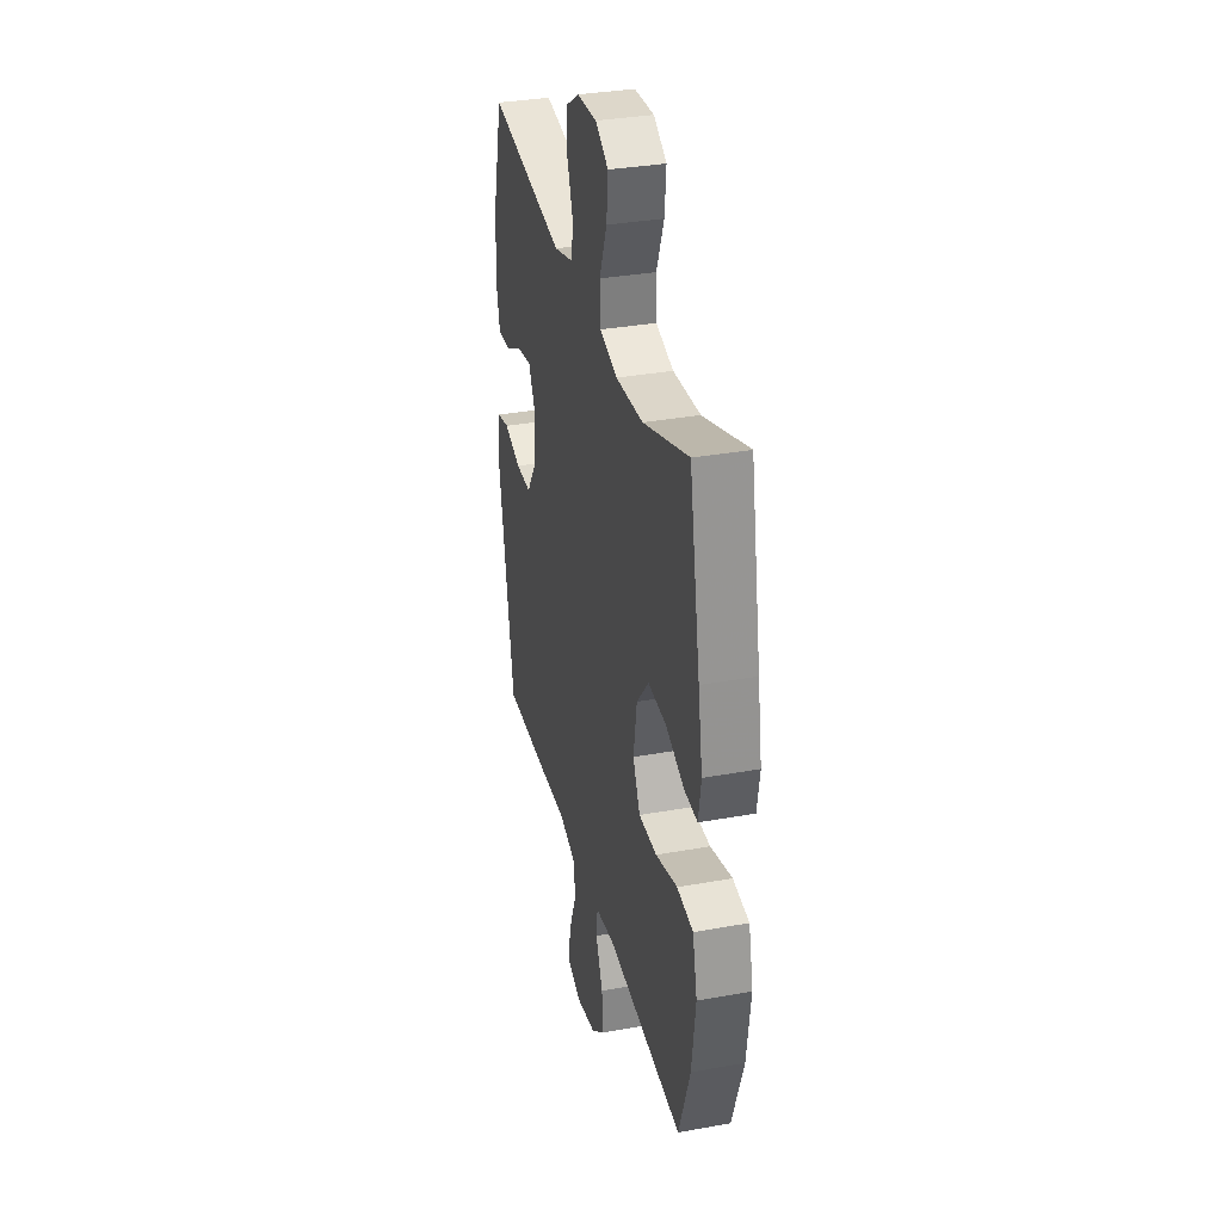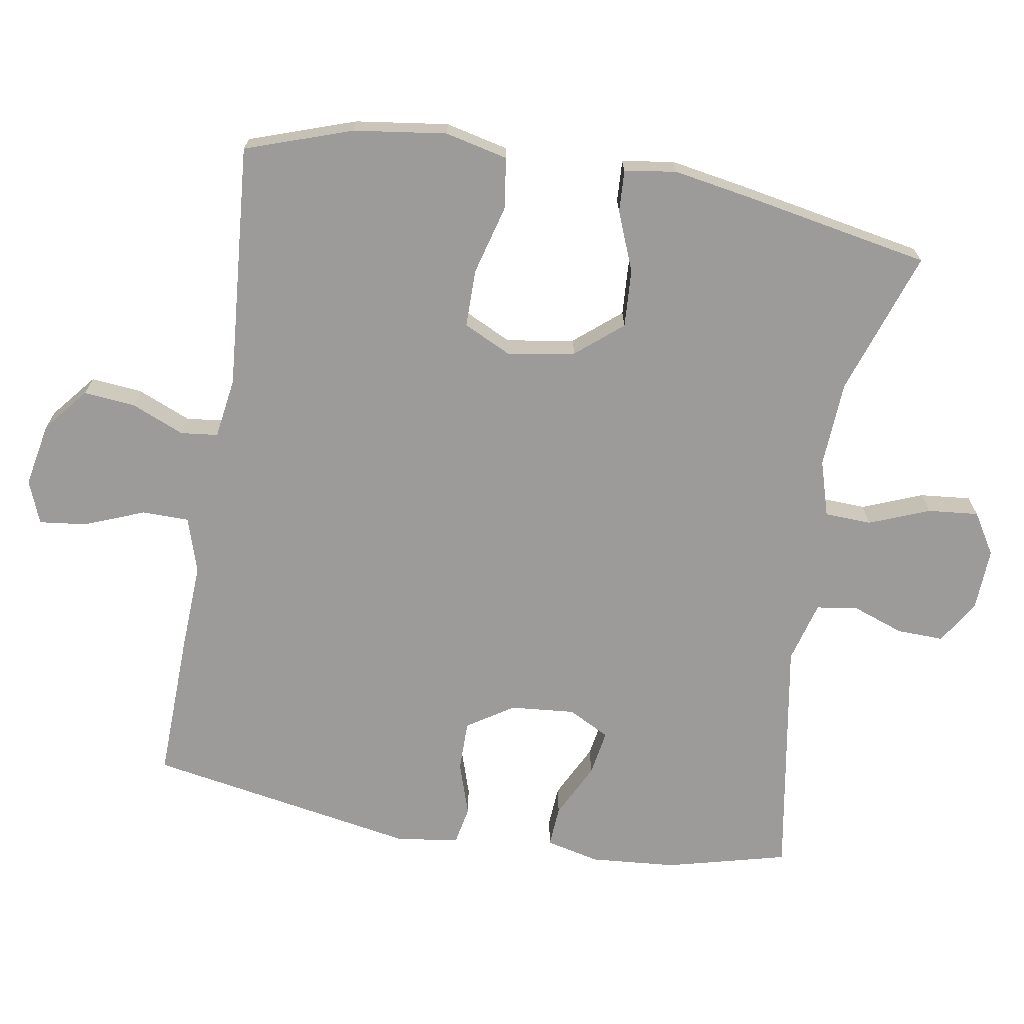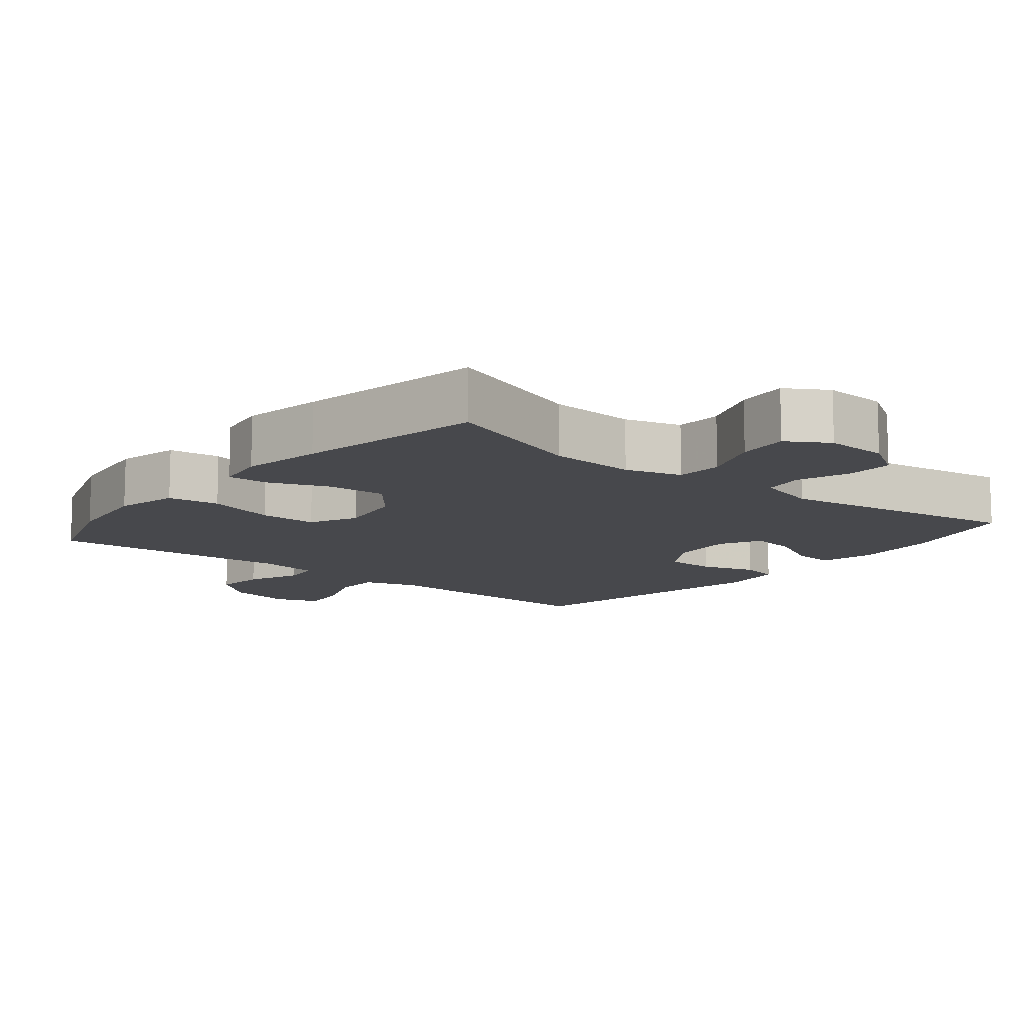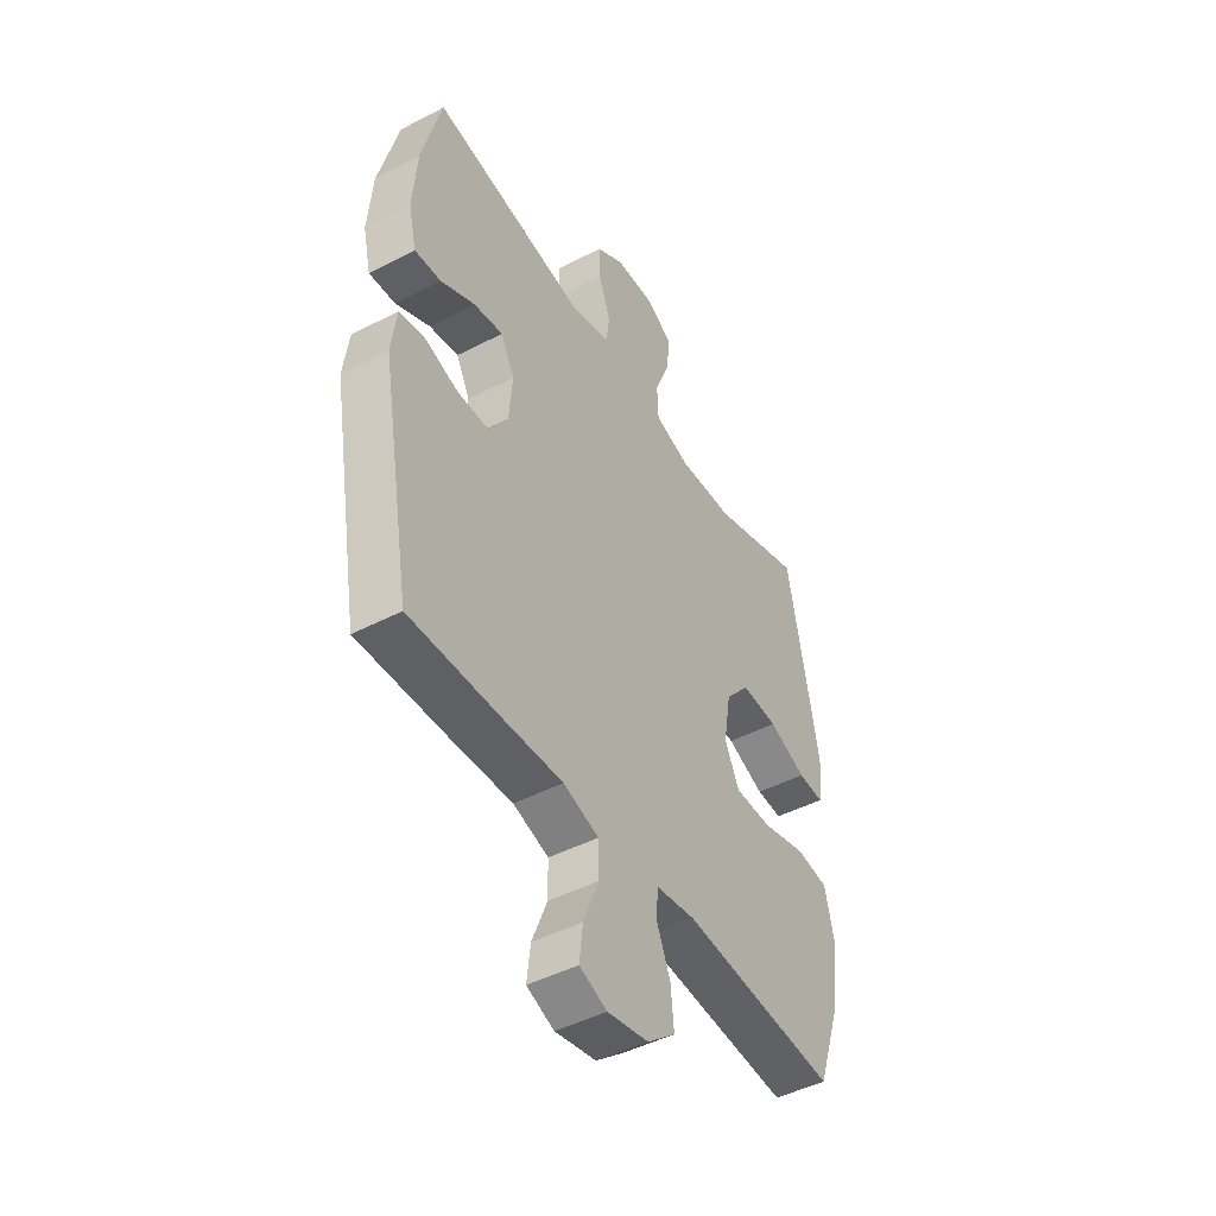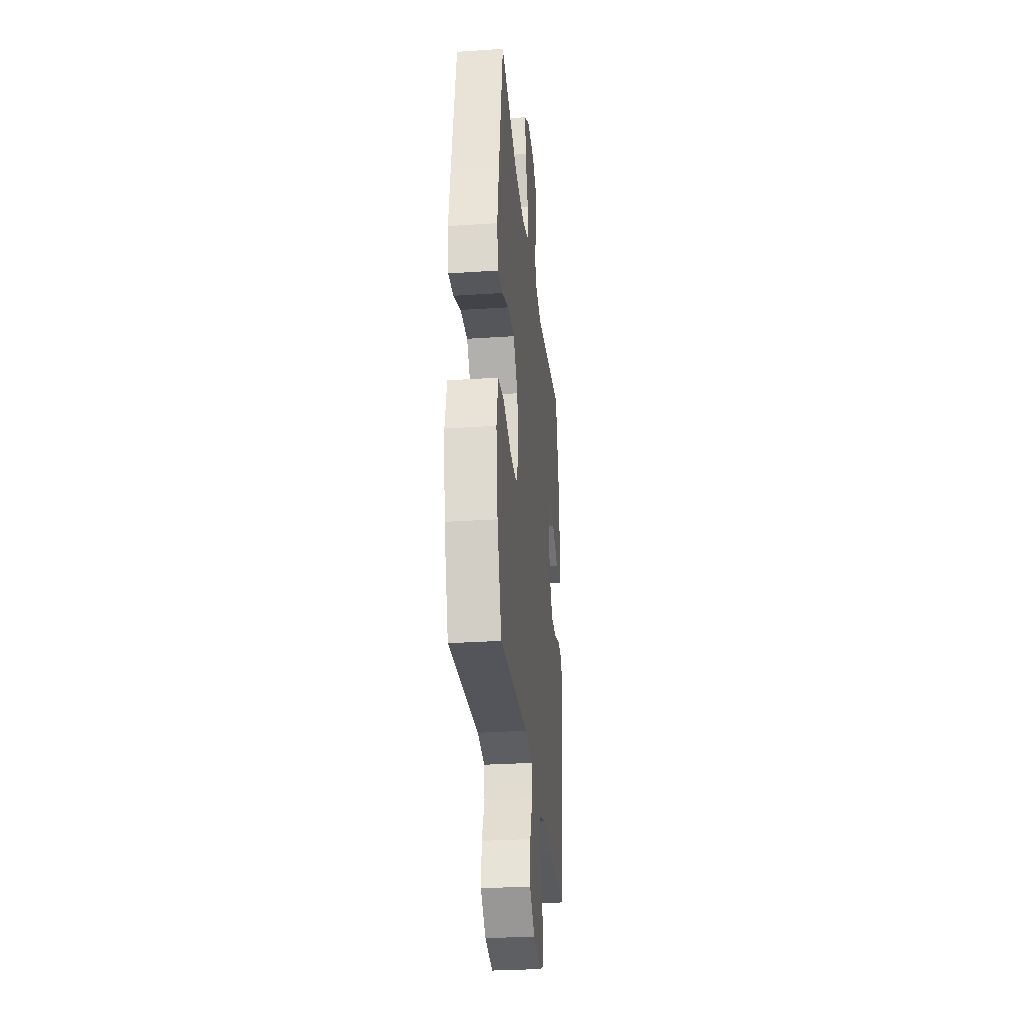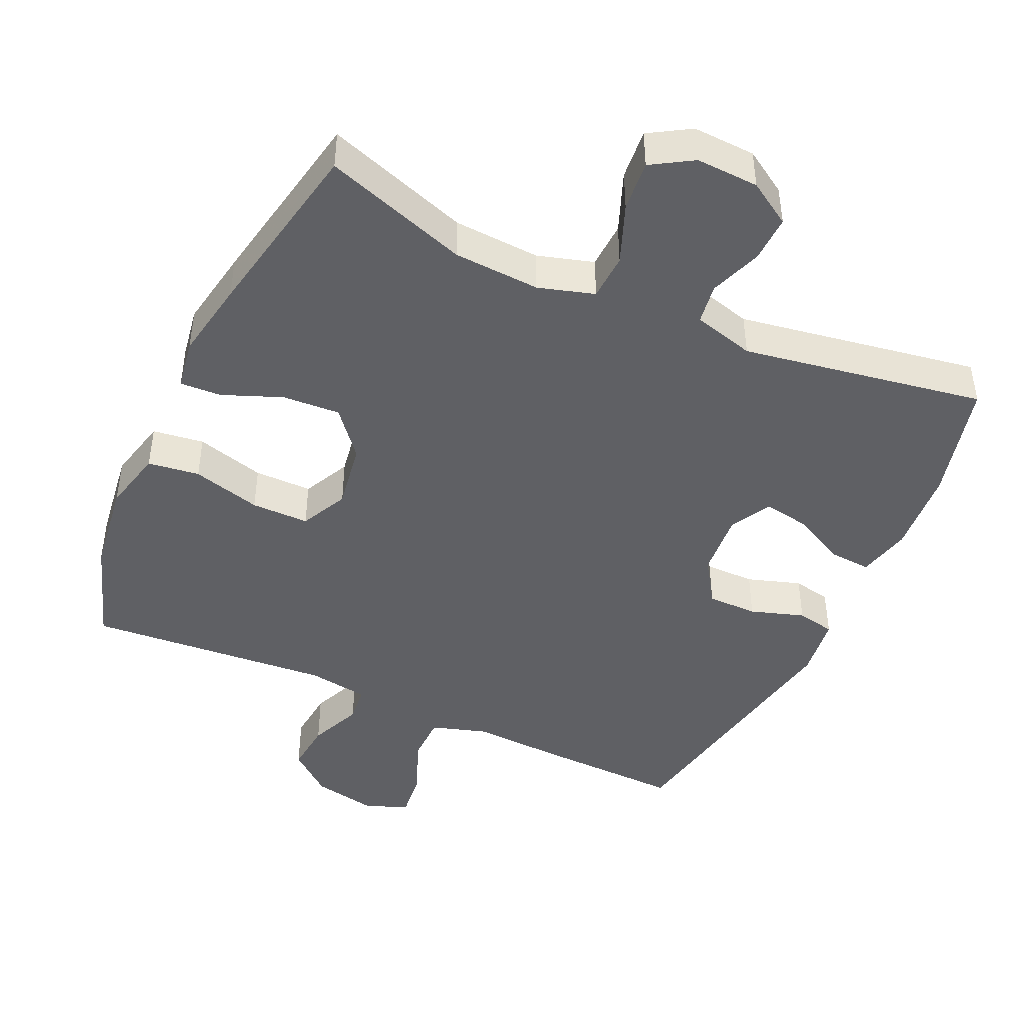
<metadata>
{"format":"obj","ext":"obj","renderer":"f3d","projection":"perspective","resolution":1024,"background":"white","views":[{"elev":33.5,"azim":-103.9,"up":"+Z"},{"elev":-69.7,"azim":-99.5,"up":"+Y"},{"elev":-11.6,"azim":-39.3,"up":"+Y"},{"elev":-46.4,"azim":120.7,"up":"+Z"},{"elev":-29.5,"azim":-84.4,"up":"+Z"},{"elev":-44.7,"azim":-24.7,"up":"+Y"}]}
</metadata>
<code>
v -0.5 0.07 0.5
v -0.293 0.07 0.43
v -0.169 0.07 0.423
v -0.089 0.07 0.447
v -0.086 0.07 0.514
v -0.12 0.07 0.6
v -0.127 0.07 0.673
v -0.068 0.07 0.709
v 0.022 0.07 0.705
v 0.084 0.07 0.666
v 0.082 0.07 0.599
v 0.055 0.07 0.524
v 0.064 0.07 0.466
v 0.152 0.07 0.442
v 0.5 0.07 0.5
v 0.544 0.07 0.327
v 0.554 0.07 0.204
v 0.536 0.07 0.127
v 0.477 0.07 0.131
v 0.399 0.07 0.17
v 0.333 0.07 0.181
v 0.302 0.07 0.122
v 0.31 0.07 0.029
v 0.353 0.07 -0.037
v 0.425 0.07 -0.037
v 0.502 0.07 -0.012
v 0.557 0.07 -0.023
v 0.569 0.07 -0.113
v 0.5 0.07 -0.5
v 0.287 0.07 -0.494
v 0.161 0.07 -0.488
v 0.081 0.07 -0.513
v 0.08 0.07 -0.58
v 0.114 0.07 -0.666
v 0.122 0.07 -0.734
v 0.06 0.07 -0.758
v -0.032 0.07 -0.74
v -0.095 0.07 -0.688
v -0.088 0.07 -0.614
v -0.056 0.07 -0.538
v -0.062 0.07 -0.485
v -0.149 0.07 -0.472
v -0.5 0.07 -0.5
v -0.552 0.07 -0.348
v -0.57 0.07 -0.215
v -0.549 0.07 -0.125
v -0.475 0.07 -0.115
v -0.376 0.07 -0.142
v -0.293 0.07 -0.142
v -0.26 0.07 -0.074
v -0.276 0.07 0.023
v -0.331 0.07 0.089
v -0.414 0.07 0.084
v -0.499 0.07 0.05
v -0.558 0.07 0.047
v -0.57 0.07 0.12
v -0.55 0.07 0.235
v -0.5 0 0.5
v -0.293 0 0.43
v -0.169 0 0.423
v -0.089 0 0.447
v -0.086 0 0.514
v -0.12 0 0.6
v -0.127 0 0.673
v -0.068 0 0.709
v 0.022 0 0.705
v 0.084 0 0.666
v 0.082 0 0.599
v 0.055 0 0.524
v 0.064 0 0.466
v 0.152 0 0.442
v 0.5 0 0.5
v 0.544 0 0.327
v 0.554 0 0.204
v 0.536 0 0.127
v 0.477 0 0.131
v 0.399 0 0.17
v 0.333 0 0.181
v 0.302 0 0.122
v 0.31 0 0.029
v 0.353 0 -0.037
v 0.425 0 -0.037
v 0.502 0 -0.012
v 0.557 0 -0.023
v 0.569 0 -0.113
v 0.5 0 -0.5
v 0.287 0 -0.494
v 0.161 0 -0.488
v 0.081 0 -0.513
v 0.08 0 -0.58
v 0.114 0 -0.666
v 0.122 0 -0.734
v 0.06 0 -0.758
v -0.032 0 -0.74
v -0.095 0 -0.688
v -0.088 0 -0.614
v -0.056 0 -0.538
v -0.062 0 -0.485
v -0.149 0 -0.472
v -0.5 0 -0.5
v -0.552 0 -0.348
v -0.57 0 -0.215
v -0.549 0 -0.125
v -0.475 0 -0.115
v -0.376 0 -0.142
v -0.293 0 -0.142
v -0.26 0 -0.074
v -0.276 0 0.023
v -0.331 0 0.089
v -0.414 0 0.084
v -0.499 0 0.05
v -0.558 0 0.047
v -0.57 0 0.12
v -0.55 0 0.235
f 57 1 2
f 56 57 2
f 55 56 2
f 54 55 2
f 53 54 2
f 52 53 2 3
f 51 52 3 4
f 50 51 4
f 46 47 48
f 45 46 48
f 44 45 48
f 43 44 48
f 42 43 48
f 41 42 48 49
f 38 39 40
f 37 38 40
f 36 37 40
f 35 36 40
f 34 35 40
f 33 34 40
f 32 33 40 41
f 41 49 50
f 32 41 50
f 31 32 50
f 29 30 31
f 28 29 31
f 27 28 31
f 26 27 31
f 25 26 31
f 18 19 20
f 17 18 20
f 16 17 20
f 15 16 20
f 14 15 20
f 13 14 20 21
f 10 11 12
f 9 10 12
f 8 9 12
f 7 8 12
f 6 7 12
f 5 6 12
f 4 5 12 13
f 13 21 22
f 4 13 22
f 50 4 22
f 24 25 31 50
f 50 22 23
f 23 24 50
f 59 58 114
f 59 114 113
f 59 113 112
f 59 112 111
f 59 111 110
f 60 59 110 109
f 61 60 109 108
f 61 108 107
f 105 104 103
f 105 103 102
f 105 102 101
f 105 101 100
f 105 100 99
f 106 105 99 98
f 97 96 95
f 97 95 94
f 97 94 93
f 97 93 92
f 97 92 91
f 97 91 90
f 98 97 90 89
f 107 106 98
f 107 98 89
f 107 89 88
f 88 87 86
f 88 86 85
f 88 85 84
f 88 84 83
f 88 83 82
f 77 76 75
f 77 75 74
f 77 74 73
f 77 73 72
f 77 72 71
f 78 77 71 70
f 69 68 67
f 69 67 66
f 69 66 65
f 69 65 64
f 69 64 63
f 69 63 62
f 70 69 62 61
f 79 78 70
f 79 70 61
f 79 61 107
f 107 88 82 81
f 80 79 107
f 107 81 80
f 1 58 59 2
f 2 59 60 3
f 3 60 61 4
f 4 61 62 5
f 5 62 63 6
f 6 63 64 7
f 7 64 65 8
f 8 65 66 9
f 9 66 67 10
f 10 67 68 11
f 11 68 69 12
f 12 69 70 13
f 13 70 71 14
f 14 71 72 15
f 15 72 73 16
f 16 73 74 17
f 17 74 75 18
f 18 75 76 19
f 19 76 77 20
f 20 77 78 21
f 21 78 79 22
f 22 79 80 23
f 23 80 81 24
f 24 81 82 25
f 25 82 83 26
f 26 83 84 27
f 27 84 85 28
f 28 85 86 29
f 29 86 87 30
f 30 87 88 31
f 31 88 89 32
f 32 89 90 33
f 33 90 91 34
f 34 91 92 35
f 35 92 93 36
f 36 93 94 37
f 37 94 95 38
f 38 95 96 39
f 39 96 97 40
f 40 97 98 41
f 41 98 99 42
f 42 99 100 43
f 43 100 101 44
f 44 101 102 45
f 45 102 103 46
f 46 103 104 47
f 47 104 105 48
f 48 105 106 49
f 49 106 107 50
f 50 107 108 51
f 51 108 109 52
f 52 109 110 53
f 53 110 111 54
f 54 111 112 55
f 55 112 113 56
f 56 113 114 57
f 57 114 58 1

</code>
